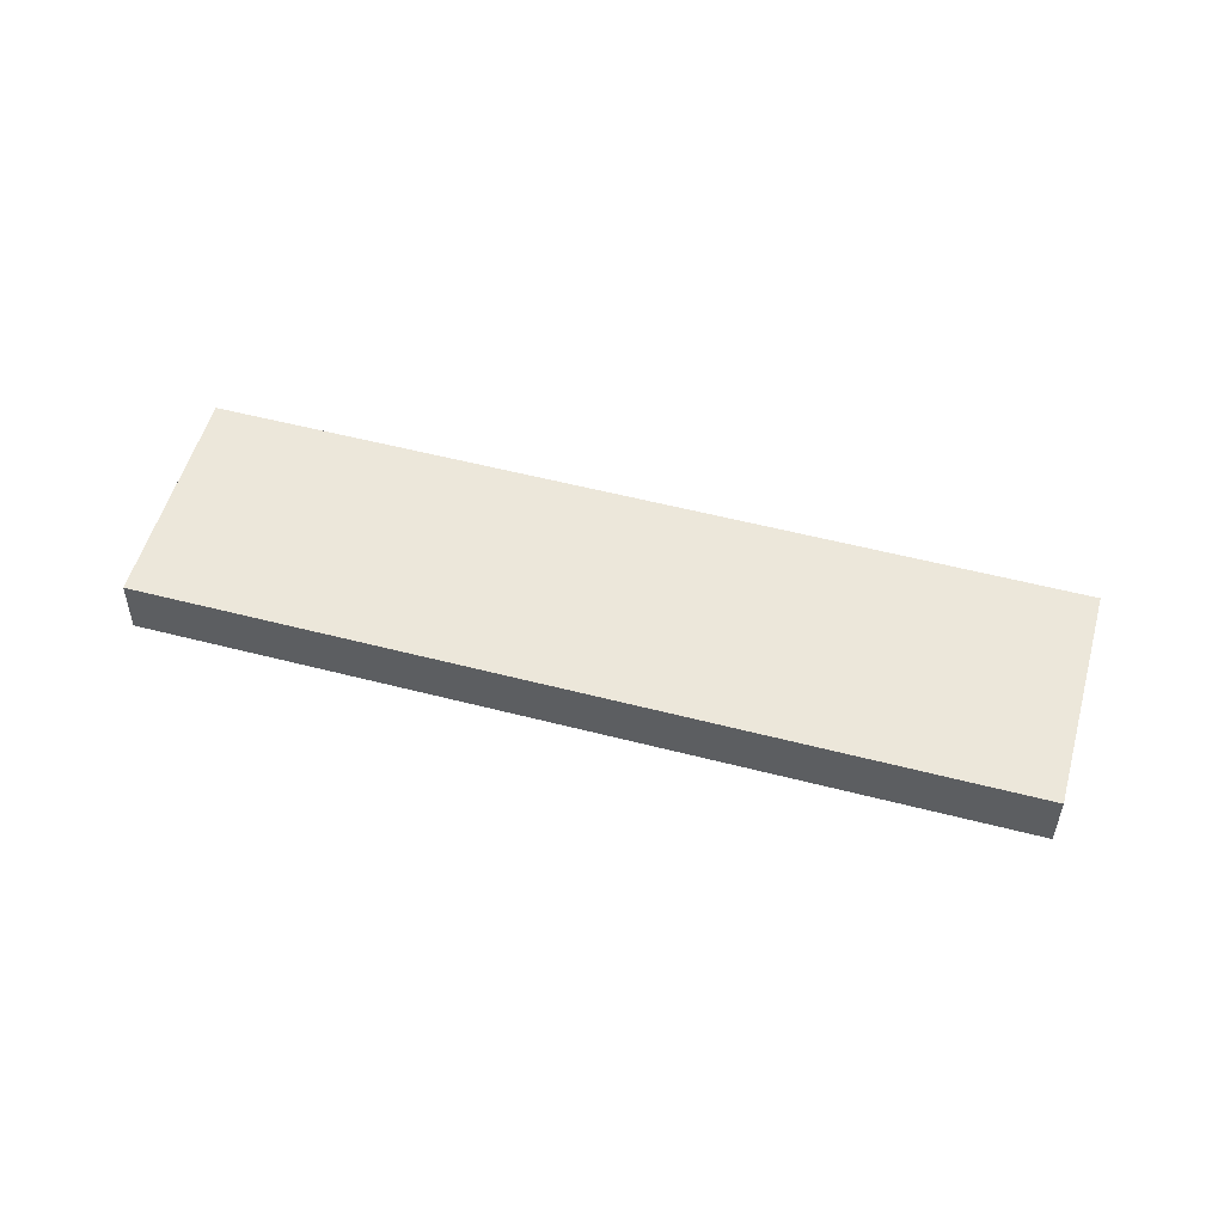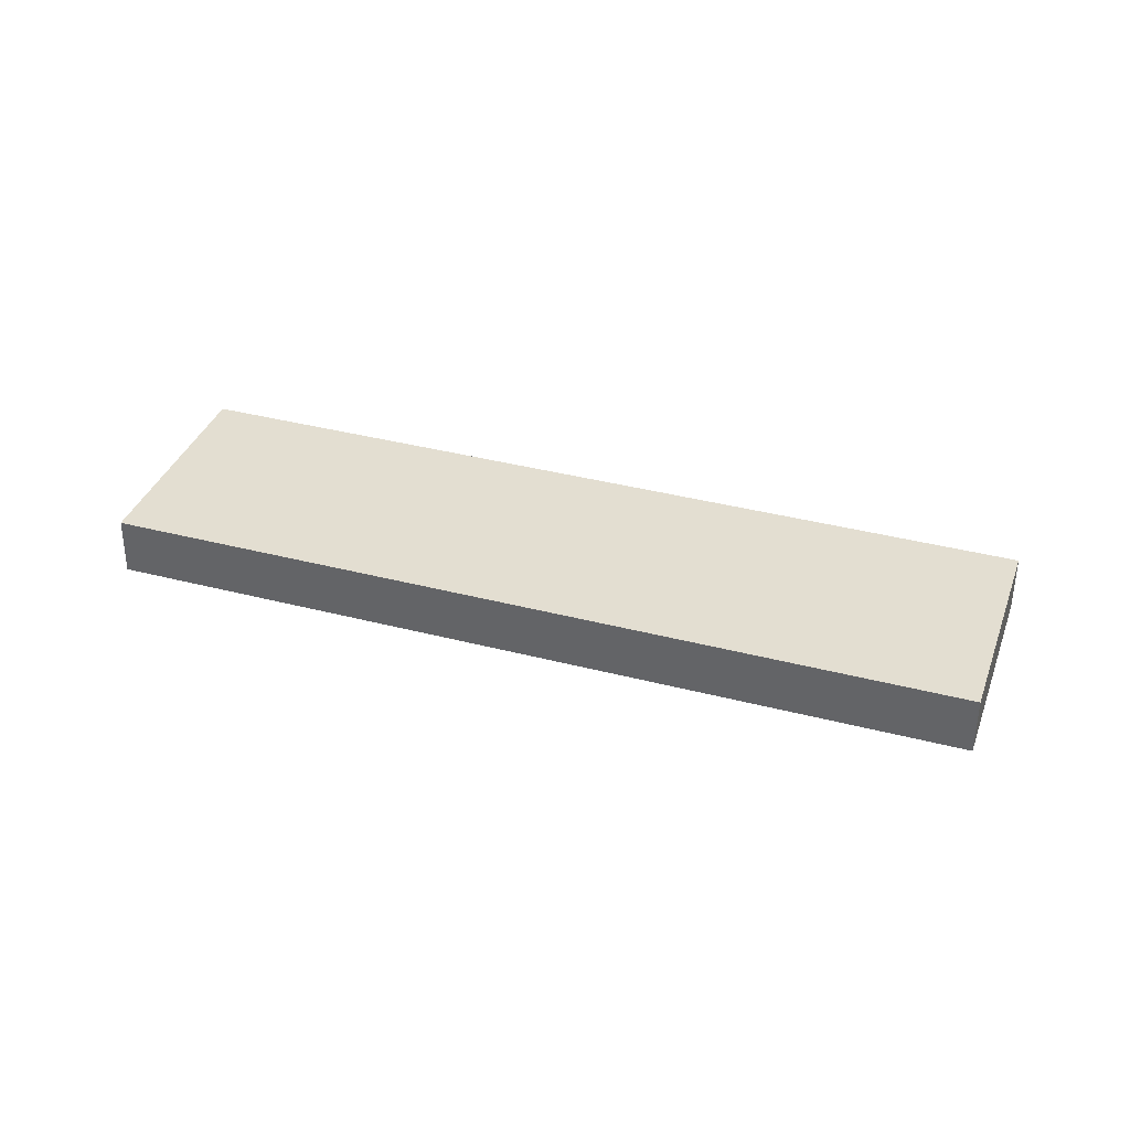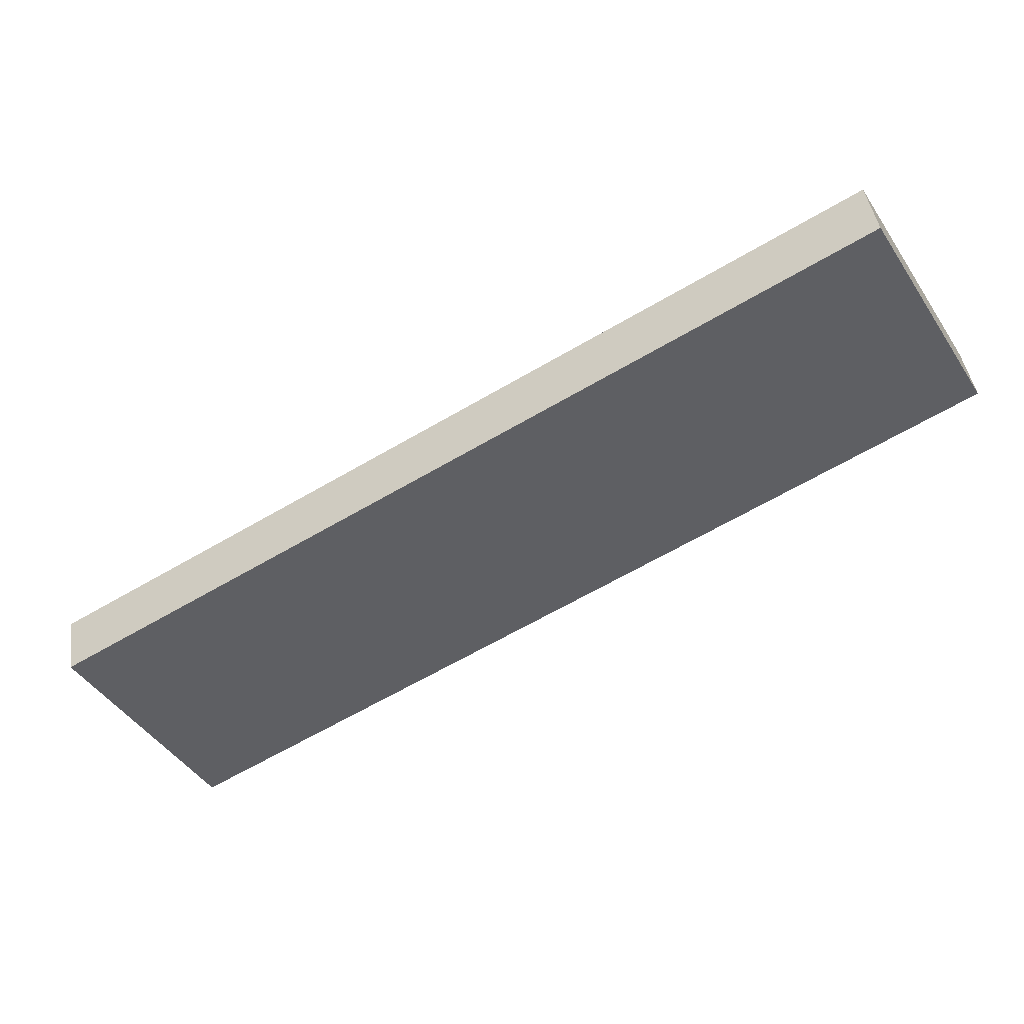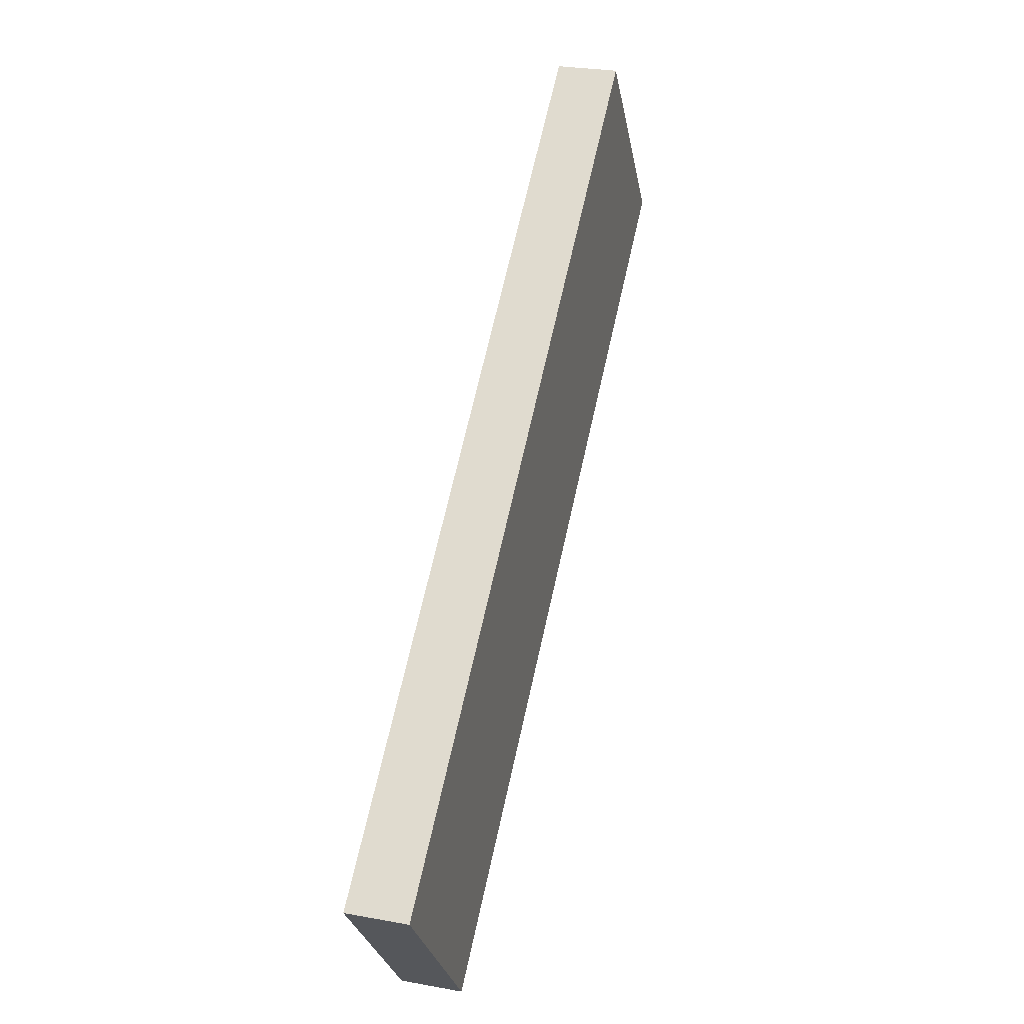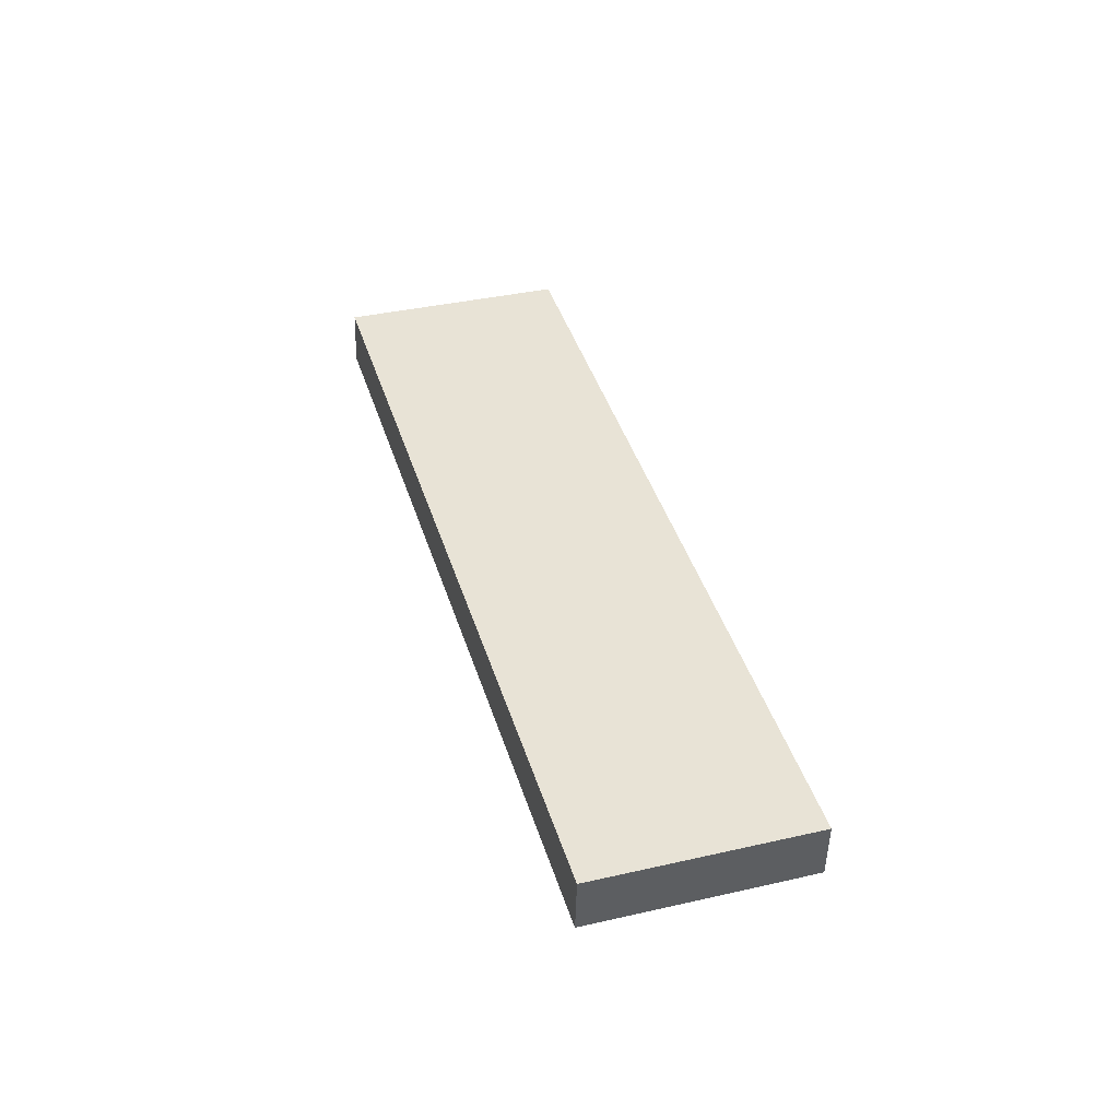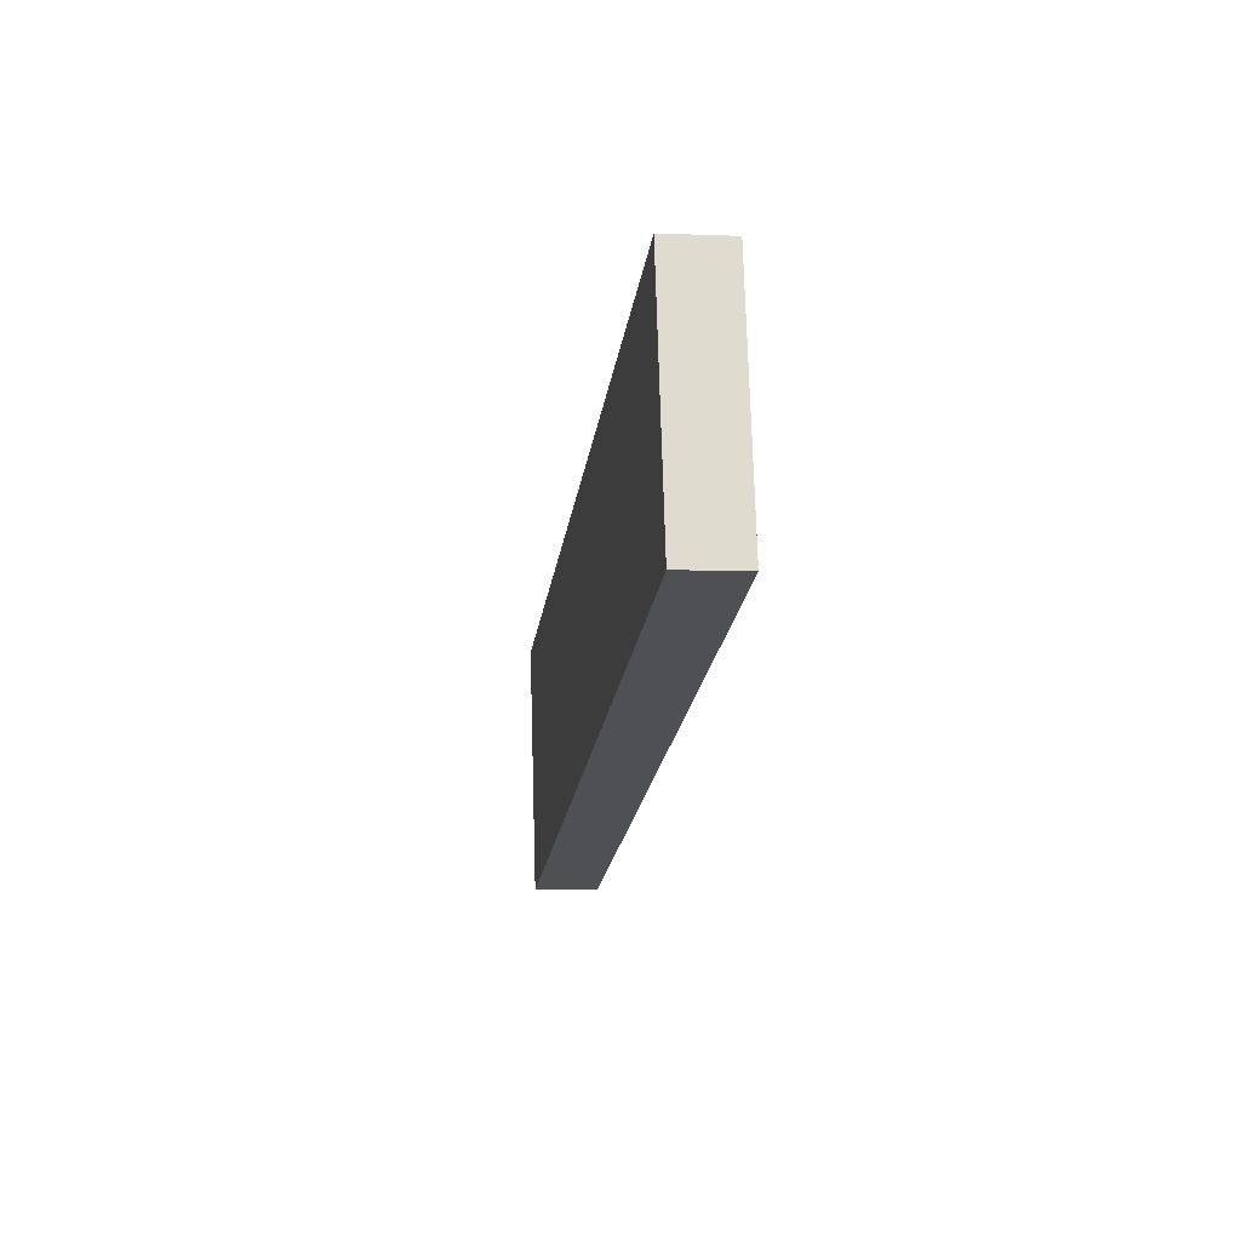
<metadata>
{"format":"obj","ext":"obj","renderer":"f3d","projection":"perspective","resolution":1024,"background":"white","views":[{"elev":50.8,"azim":-14.7,"up":"+Z"},{"elev":33.9,"azim":-11.5,"up":"+Z"},{"elev":45.2,"azim":171.7,"up":"+Y"},{"elev":35.3,"azim":105.6,"up":"+Y"},{"elev":42.6,"azim":-136.7,"up":"+Z"},{"elev":11.2,"azim":-97.0,"up":"+Y"}]}
</metadata>
<code>
o mesh17/mesh17-geometry#mesh17-geometry
v -0.6746 0.3895 0.05733
v -0.7521 0.4667 0.06016
v -0.6605 0.4139 0.05822
v -0.7662 0.4423 0.05926
v -0.6605 0.4136 0.06527
v -0.6746 0.3892 0.06438
v -0.7521 0.4664 0.0672
v -0.7662 0.442 0.06631
f 1 2 3
f 2 1 4
f 3 2 1
f 4 1 2
f 2 5 3
f 3 5 2
f 5 1 3
f 3 1 5
f 6 4 1
f 1 4 6
f 4 7 2
f 2 7 4
f 5 2 7
f 7 2 5
f 1 5 6
f 6 5 1
f 4 6 8
f 8 6 4
f 7 4 8
f 8 4 7
f 7 6 5
f 5 6 7
f 6 7 8
f 8 7 6

</code>
